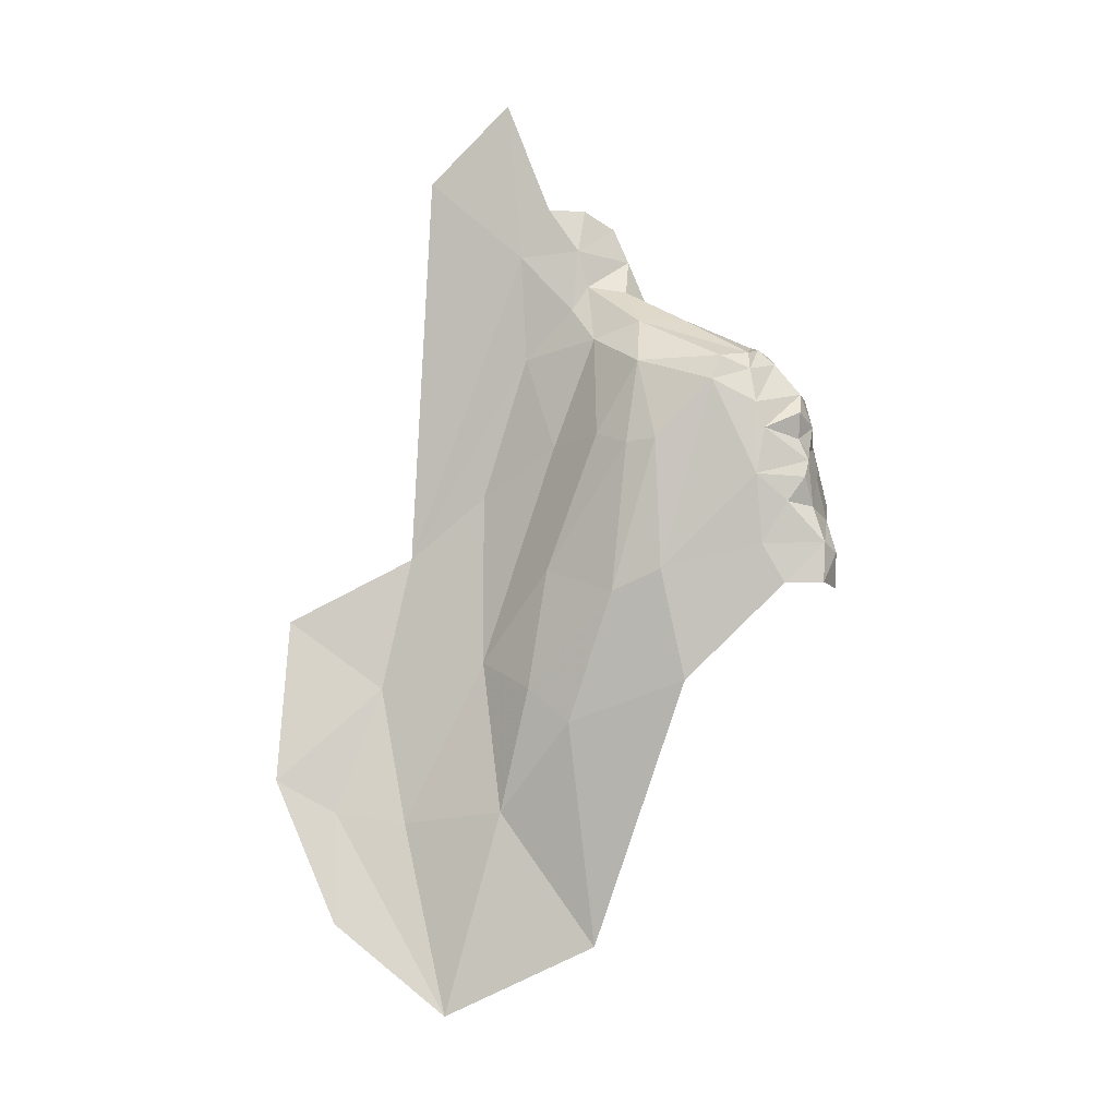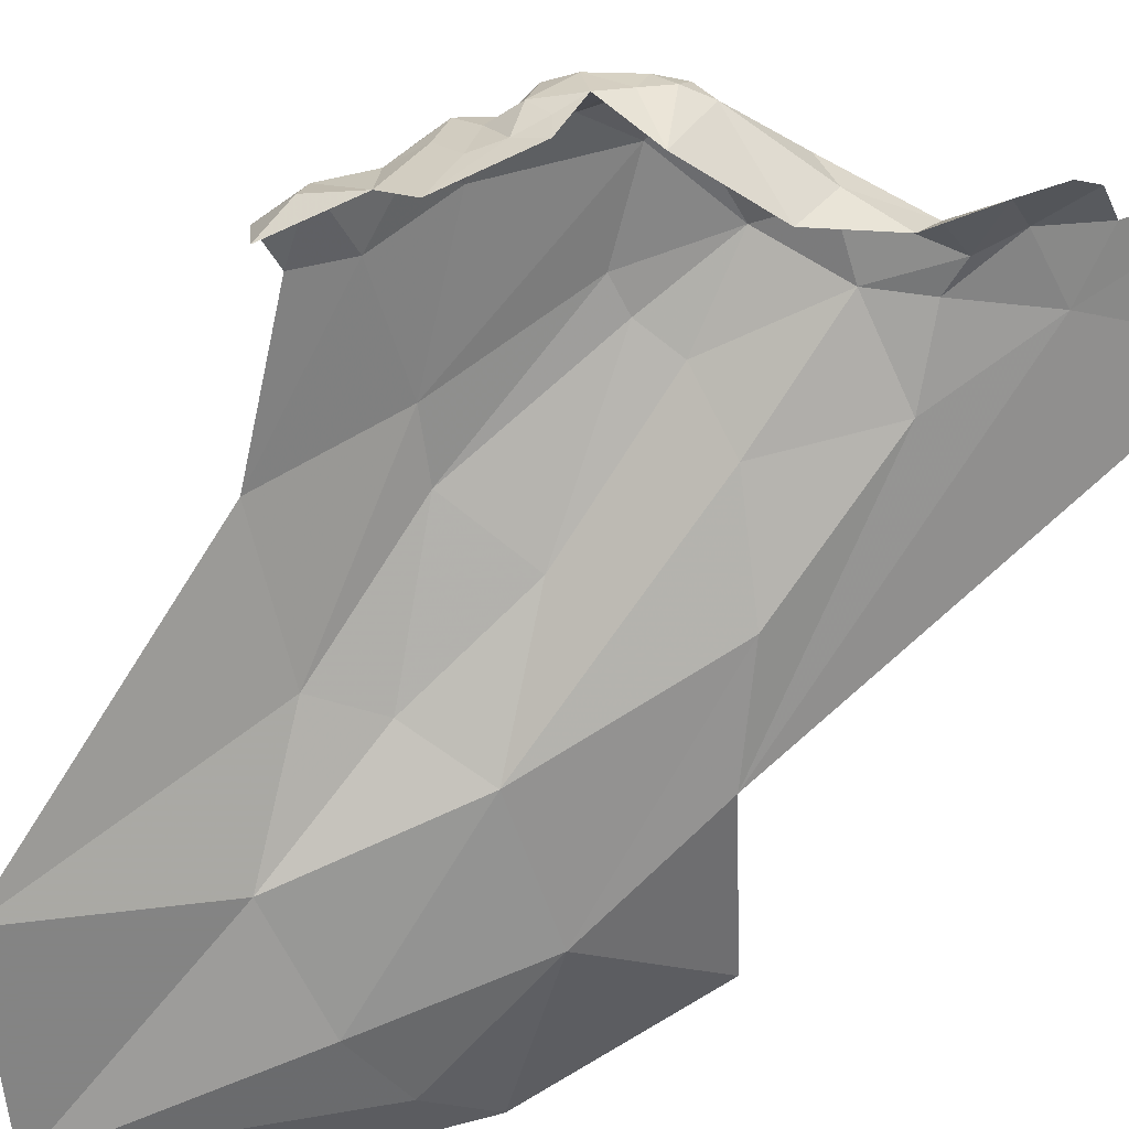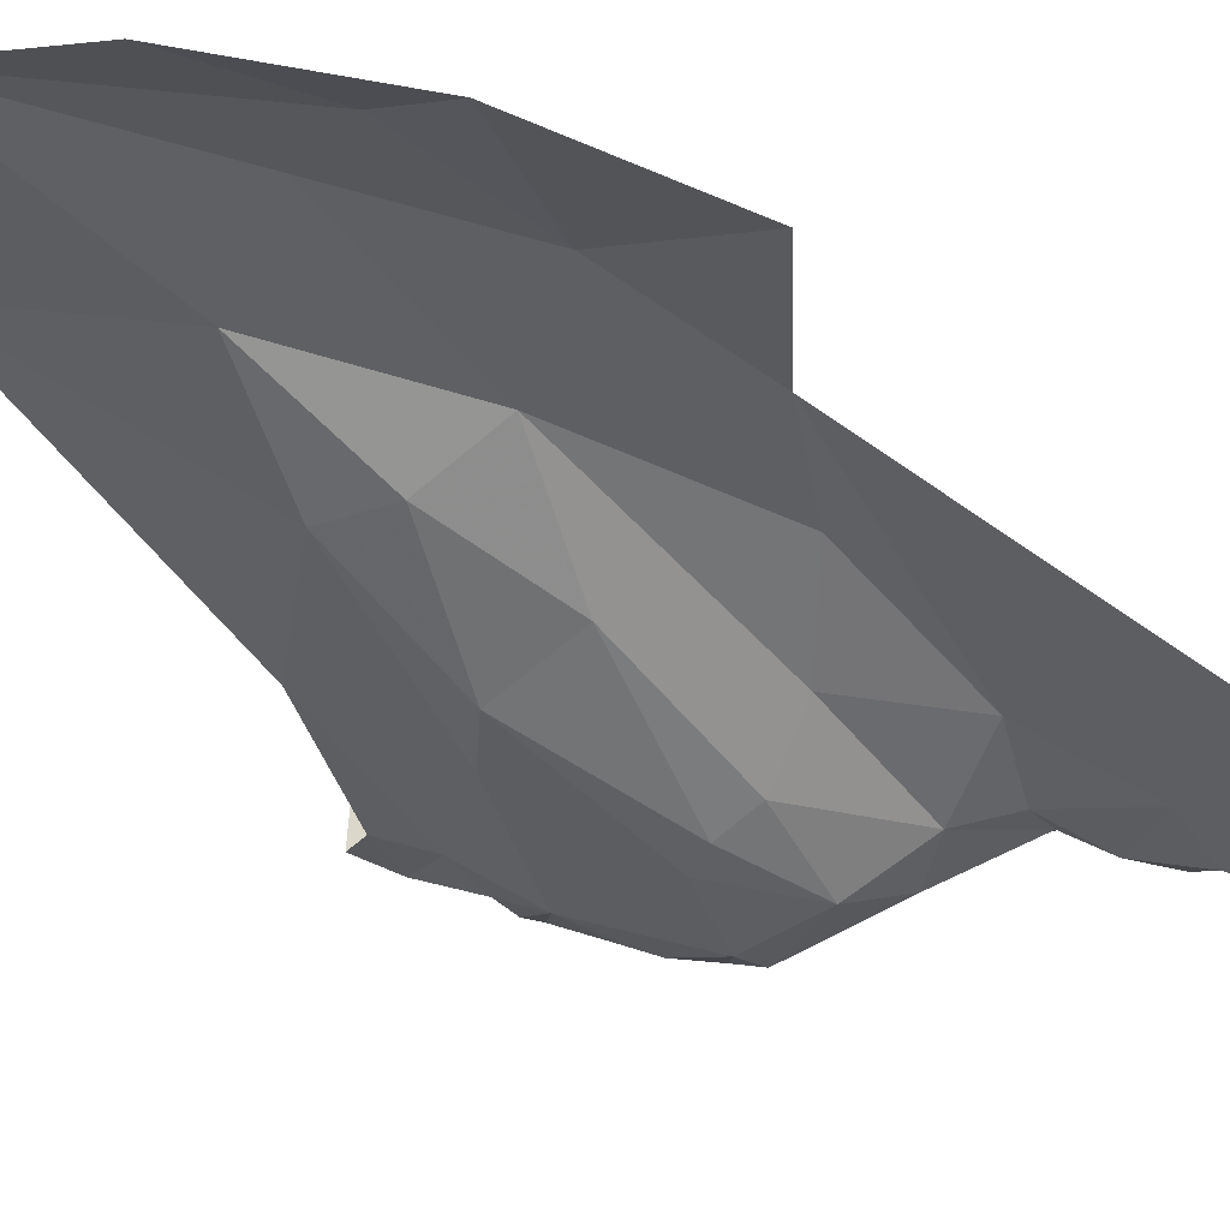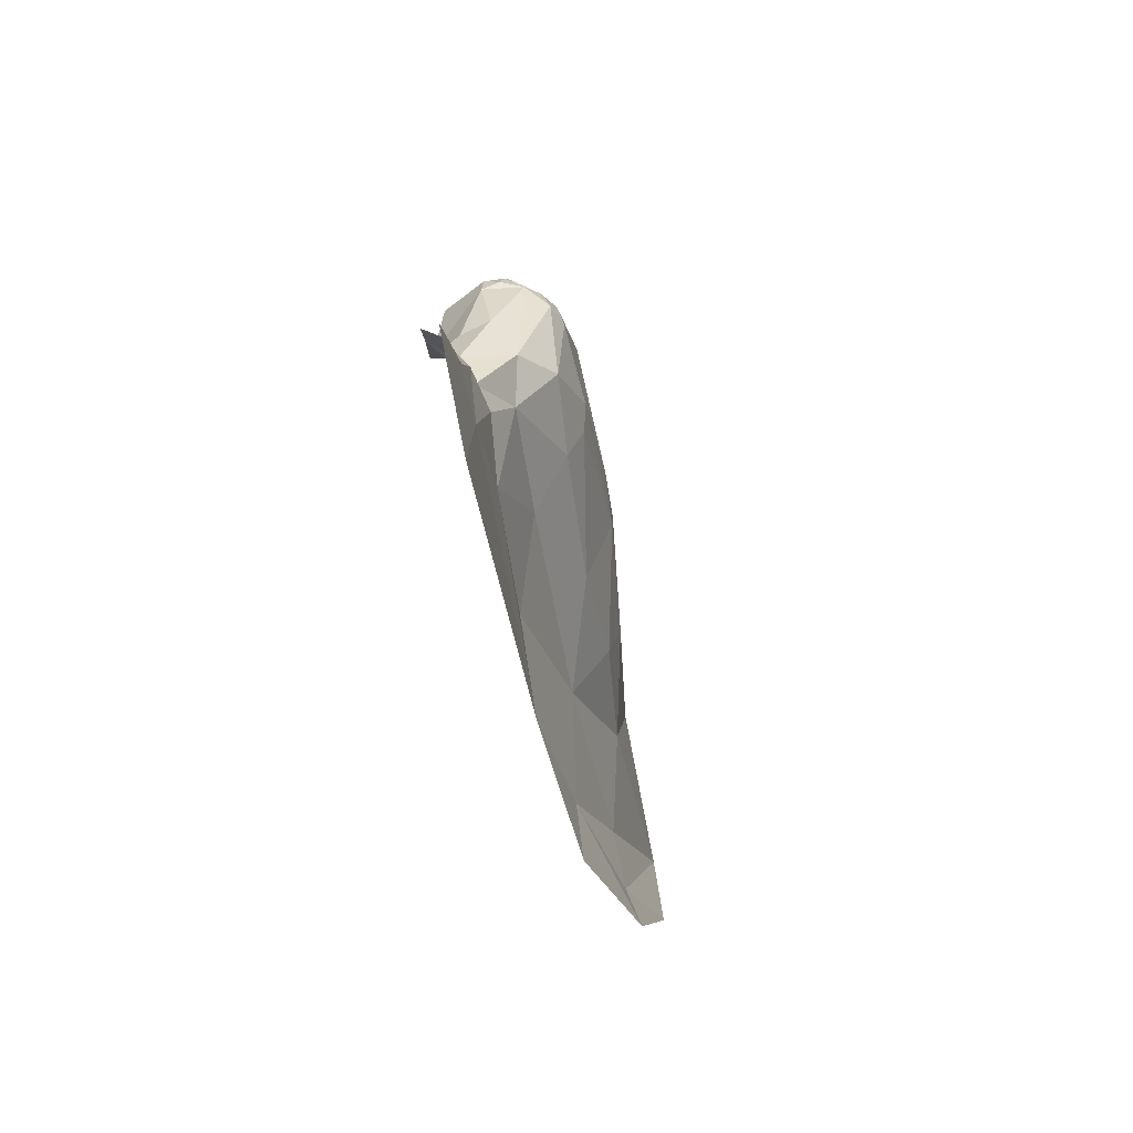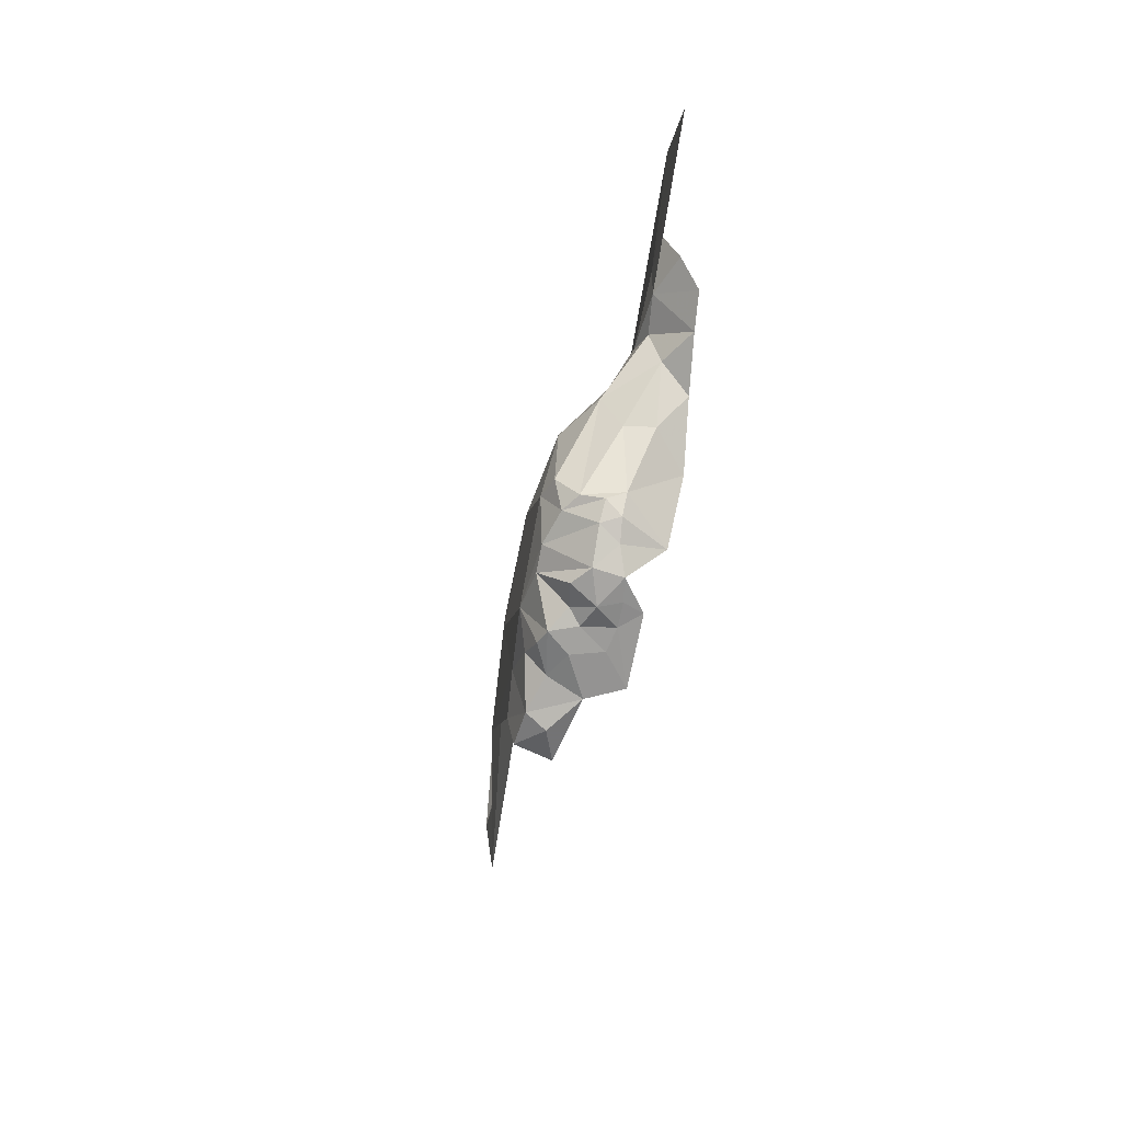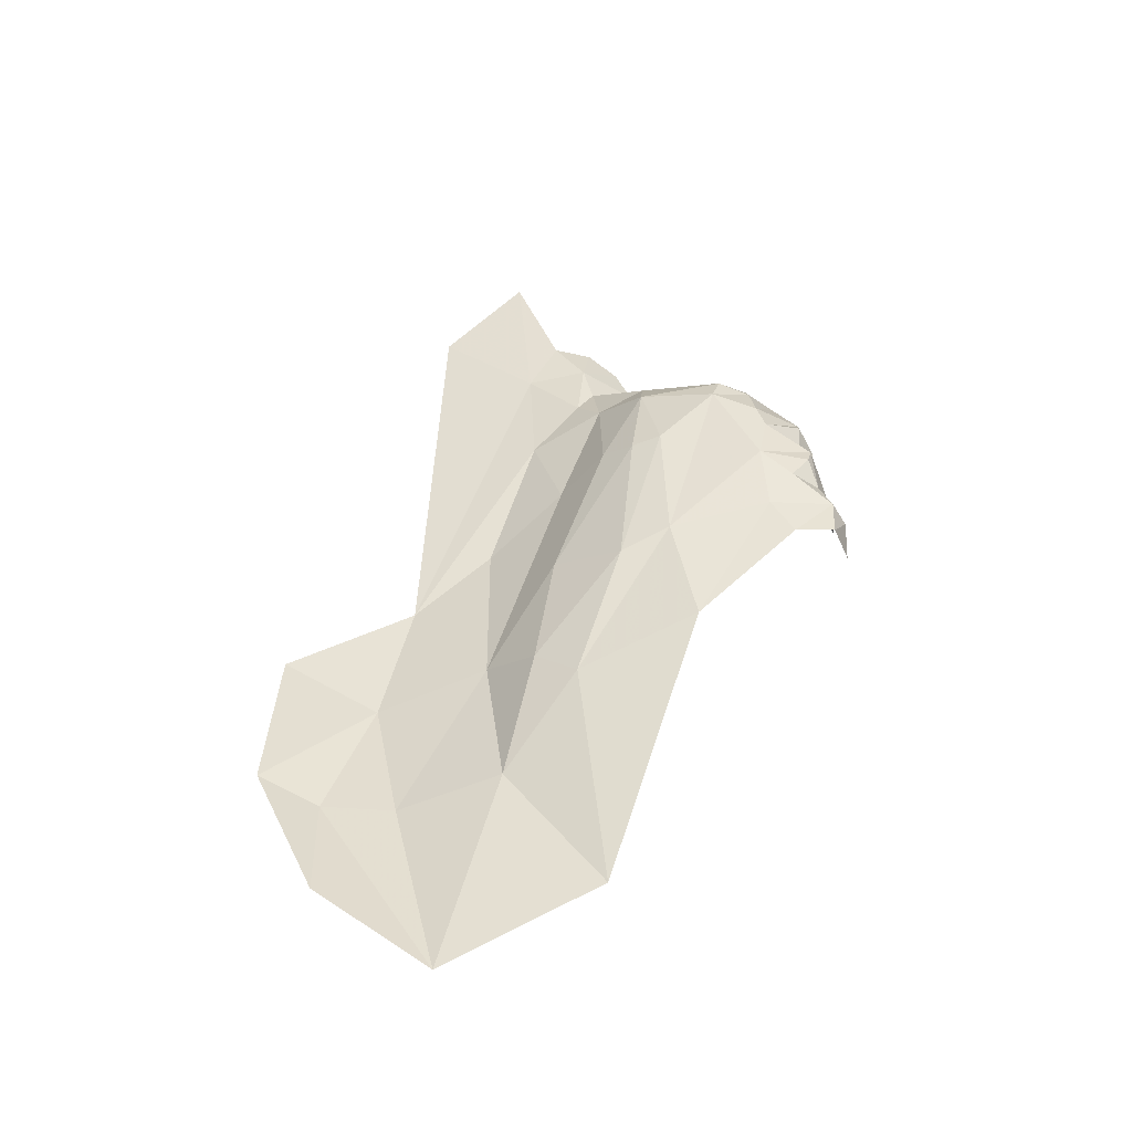
<metadata>
{"format":"obj","ext":"obj","renderer":"f3d","projection":"perspective","resolution":1024,"background":"white","views":[{"elev":8.0,"azim":-129.1,"up":"+Y"},{"elev":79.8,"azim":46.0,"up":"+Z"},{"elev":-76.3,"azim":51.6,"up":"+Z"},{"elev":54.5,"azim":124.3,"up":"+Y"},{"elev":35.9,"azim":-48.2,"up":"+Y"},{"elev":-32.8,"azim":-129.8,"up":"+Y"}]}
</metadata>
<code>
v -0.7003 5.776 -0.9544
v -0.7006 5.799 -0.9532
v -0.6967 5.788 -0.9925
v -0.4136 5.54 -1.202
v -0.4086 5.656 -1.163
v -0.3444 5.599 -1.256
v -0.3875 6 -1.121
v -0.4615 5.933 -1.075
v -0.6007 5.844 -1.055
v -0.6565 5.849 -1.009
v -0.5763 5.877 -1.032
v -0.6099 5.774 -1.076
v -0.6201 5.646 -1.1
v -0.6324 5.779 -1.062
v -0.5084 5.886 -1.053
v -0.5017 5.939 -1.04
v -0.4766 5.84 -1.081
v -0.5215 5.763 -1.085
v -0.5406 5.861 -1.054
v -0.5706 5.871 -0.9767
v -0.5677 5.835 -0.9498
v -0.5298 5.881 -0.9772
v -0.6361 5.853 -0.9512
v -0.6285 5.811 -0.9157
v -0.5519 5.658 -1.118
v -0.4619 5.424 -1.211
v -0.5307 5.262 -1.218
v -0.5412 5.442 -1.163
v -0.4922 5.569 -1.144
v -0.4559 5.714 -1.115
v -0.6778 5.785 -0.9184
v -0.6672 5.775 -0.9061
v -0.6739 5.806 -0.9203
v -0.7013 5.749 -1.006
v -0.66 5.829 -1.021
v -0.6517 5.667 -1.072
v -0.7188 5.759 -0.9605
v -0.7386 5.679 -0.9447
v -0.7424 5.69 -0.9631
v -0.749 5.657 -0.9705
v -0.6877 5.713 -0.9046
v -0.6835 5.764 -0.9188
v -0.6943 5.784 -0.931
v -0.5109 5.907 -1.037
v -0.5294 5.901 -1.007
v -0.5945 5.877 -0.9916
v -0.6608 5.851 -0.9786
v -0.5552 5.555 -1.142
v -0.4156 5.431 -1.256
v -0.6877 5.81 -0.9944
v -0.5954 5.529 -1.129
v -0.6228 5.33 -1.121
v -0.6765 5.572 -1.065
v -0.6676 5.839 -0.9525
v -0.6528 5.852 -0.9588
v -0.6723 5.838 -0.9873
v -0.6527 5.843 -0.9419
v -0.6886 5.814 -0.9411
v -0.5763 5.779 -1.081
v -0.6637 5.826 -0.9344
v -0.3797 5.461 -1.296
v -0.4484 5.34 -1.28
v -0.7102 5.69 -1.008
v -0.7186 5.725 -0.9853
v -0.4333 6.071 -1.068
v -0.4751 5.976 -1.053
v -0.7117 5.703 -0.9294
v -0.7231 5.719 -0.9584
v -0.7226 5.746 -0.9683
v -0.7129 5.741 -0.9439
v -0.6933 5.744 -0.9221
v -0.7015 5.763 -0.9421
v -0.7281 5.656 -0.9969
v -0.5114 5.928 -0.9885
v -0.4895 5.975 -1.023
v -0.4985 5.958 -0.9954
v -0.7348 5.647 -0.9415
f 1 2 3
f 4 5 6
f 7 5 8
f 9 10 11
f 12 13 14
f 8 15 16
f 17 18 19
f 20 21 22
f 23 24 21
f 25 13 12
f 26 27 28
f 29 30 4
f 18 17 30
f 31 32 33
f 34 35 36
f 34 37 3
f 38 39 40
f 41 32 42
f 1 43 2
f 42 32 31
f 11 44 19
f 20 22 45
f 20 23 21
f 46 47 23
f 48 29 28
f 18 30 29
f 27 26 49
f 50 35 34
f 10 9 35
f 28 51 48
f 52 53 51
f 46 11 47
f 46 45 11
f 44 11 45
f 54 55 56
f 57 24 23
f 54 57 55
f 58 43 33
f 52 28 27
f 52 51 28
f 18 25 59
f 18 29 25
f 58 54 50
f 58 60 54
f 59 19 18
f 9 11 19
f 4 6 61
f 49 62 27
f 49 61 62
f 63 34 36
f 63 64 34
f 56 50 54
f 56 35 50
f 29 26 28
f 29 4 26
f 8 65 7
f 8 66 65
f 23 55 57
f 23 47 55
f 4 49 26
f 4 61 49
f 67 39 38
f 64 63 39
f 67 68 39
f 37 34 69
f 70 67 71
f 70 68 67
f 60 33 24
f 60 58 33
f 72 70 71
f 37 68 70
f 73 40 39
f 58 2 43
f 58 3 2
f 63 36 53
f 63 73 39
f 63 53 73
f 59 9 19
f 12 14 9
f 74 45 22
f 74 44 45
f 12 59 25
f 12 9 59
f 16 66 8
f 16 75 66
f 10 47 11
f 56 55 47
f 72 37 70
f 1 3 37
f 5 30 17
f 5 4 30
f 76 16 74
f 36 51 53
f 13 48 51
f 35 14 36
f 35 9 14
f 50 3 58
f 50 34 3
f 8 17 15
f 8 5 17
f 19 15 17
f 19 44 15
f 16 44 74
f 16 15 44
f 64 69 34
f 68 37 69
f 72 42 43
f 72 71 42
f 41 71 67
f 41 42 71
f 43 31 33
f 43 42 31
f 56 10 35
f 56 47 10
f 76 75 16
f 25 48 13
f 25 29 48
f 36 13 51
f 36 14 13
f 57 60 24
f 57 54 60
f 77 38 40
f 77 67 38
f 72 1 37
f 72 43 1
f 20 46 23
f 20 45 46
f 68 64 39
f 68 69 64

</code>
